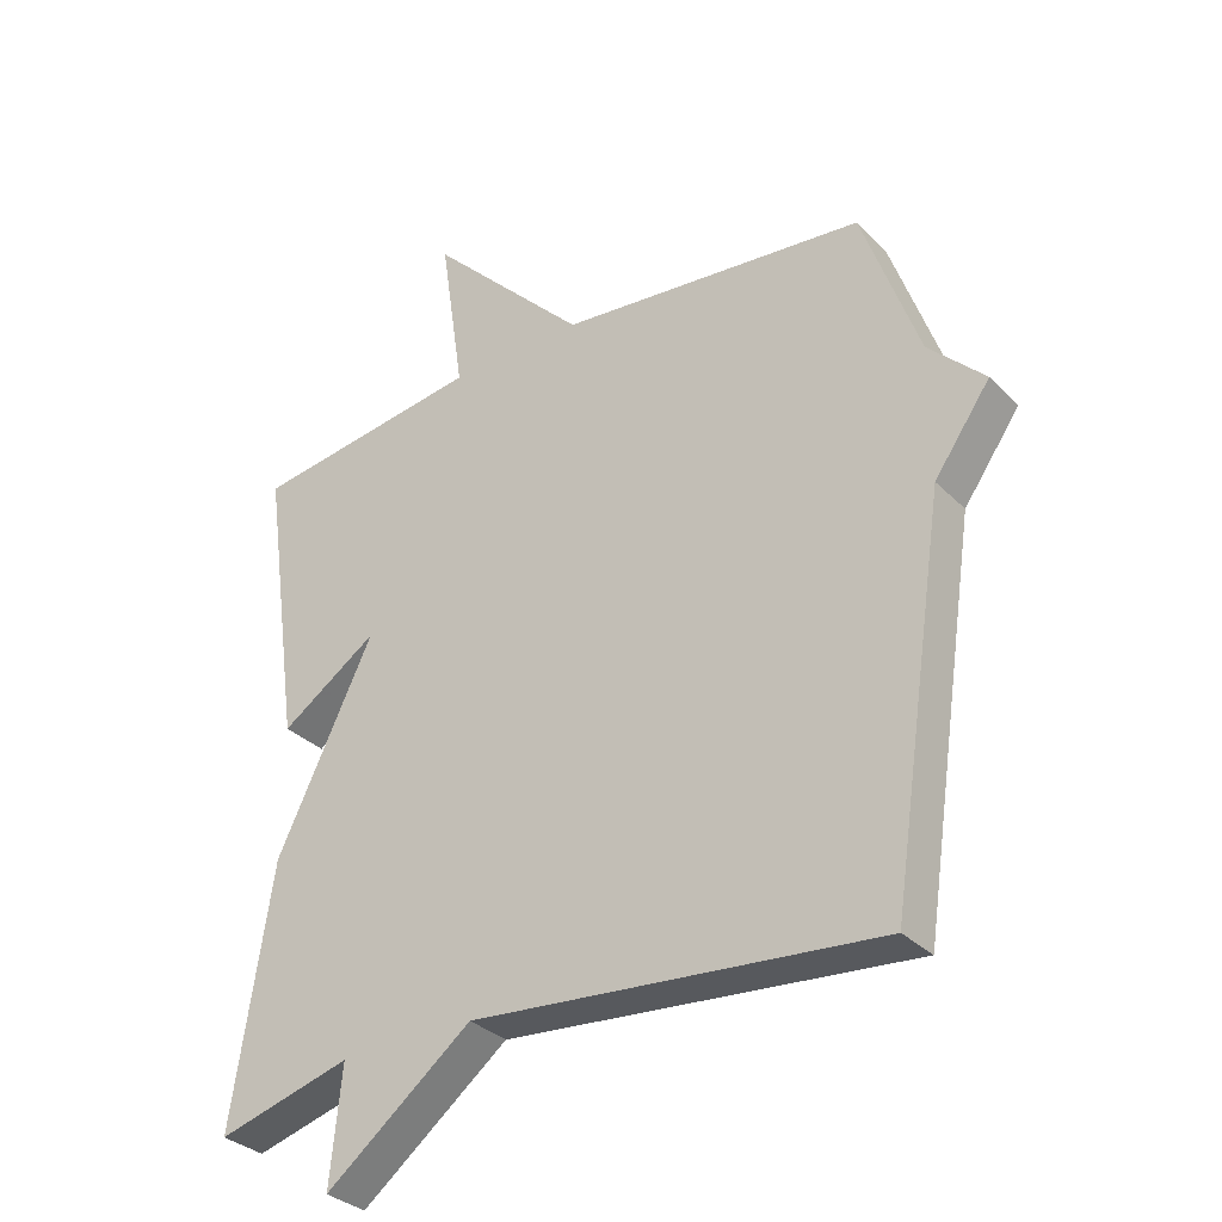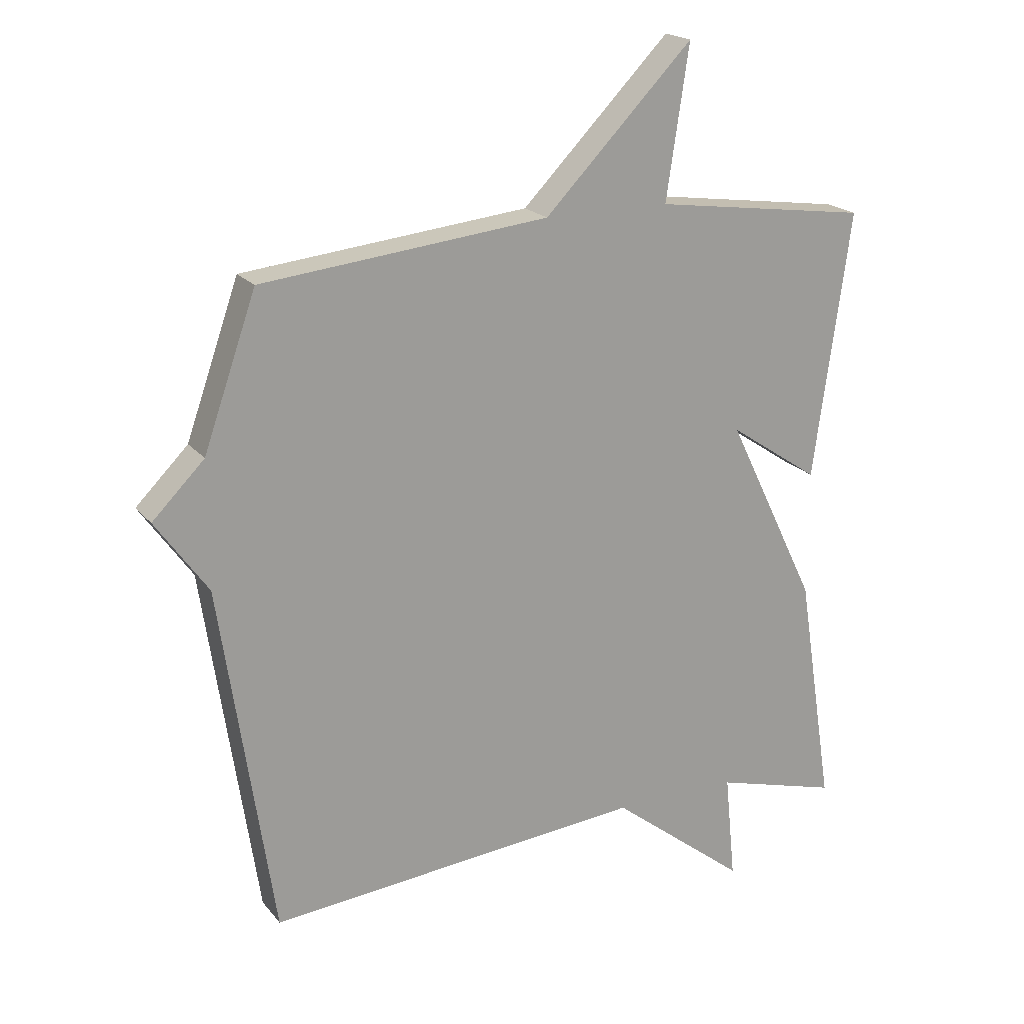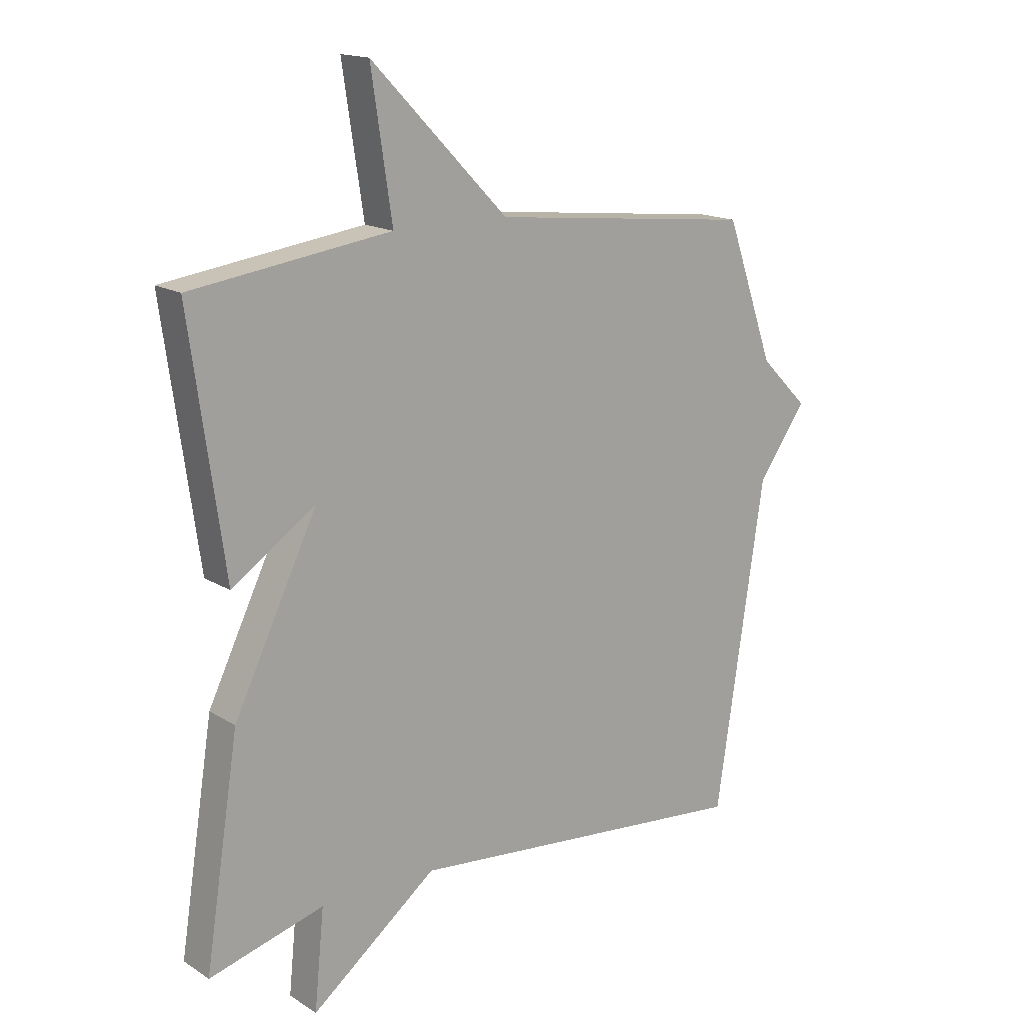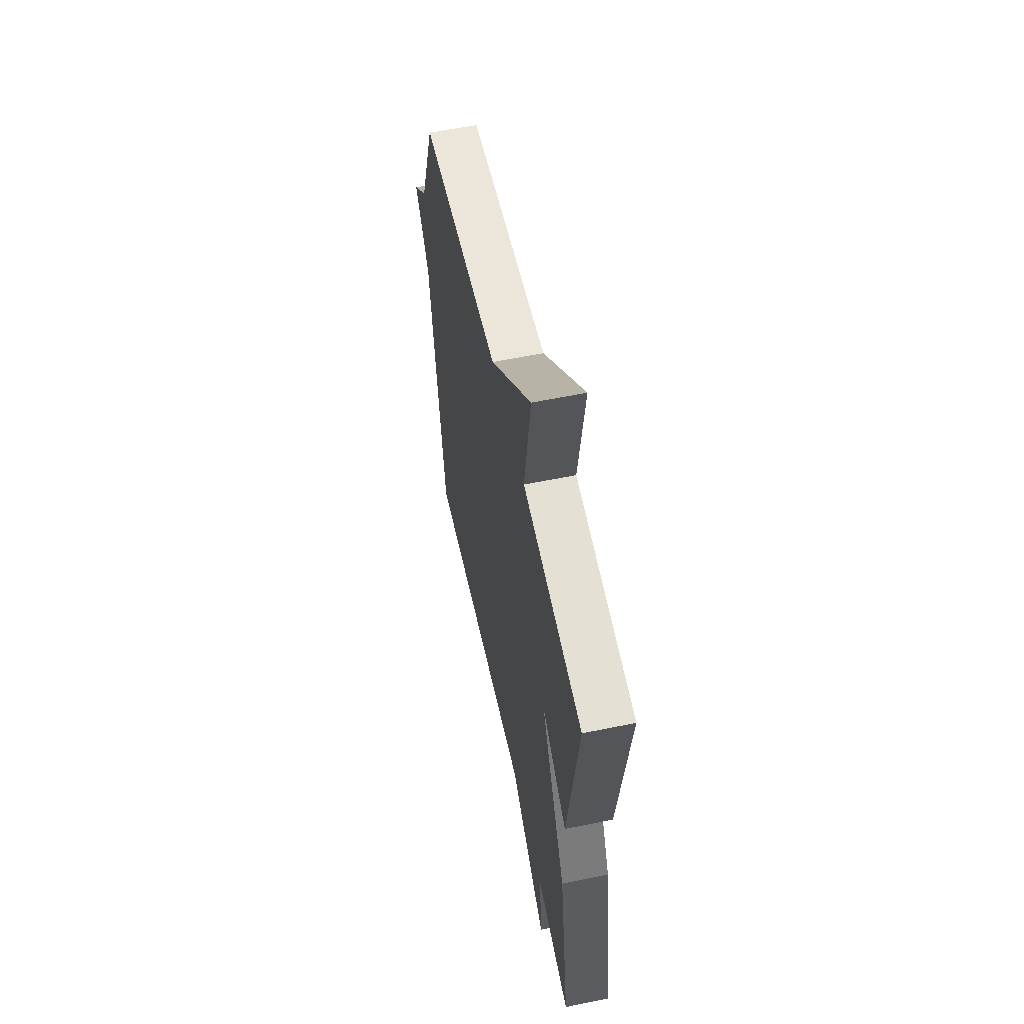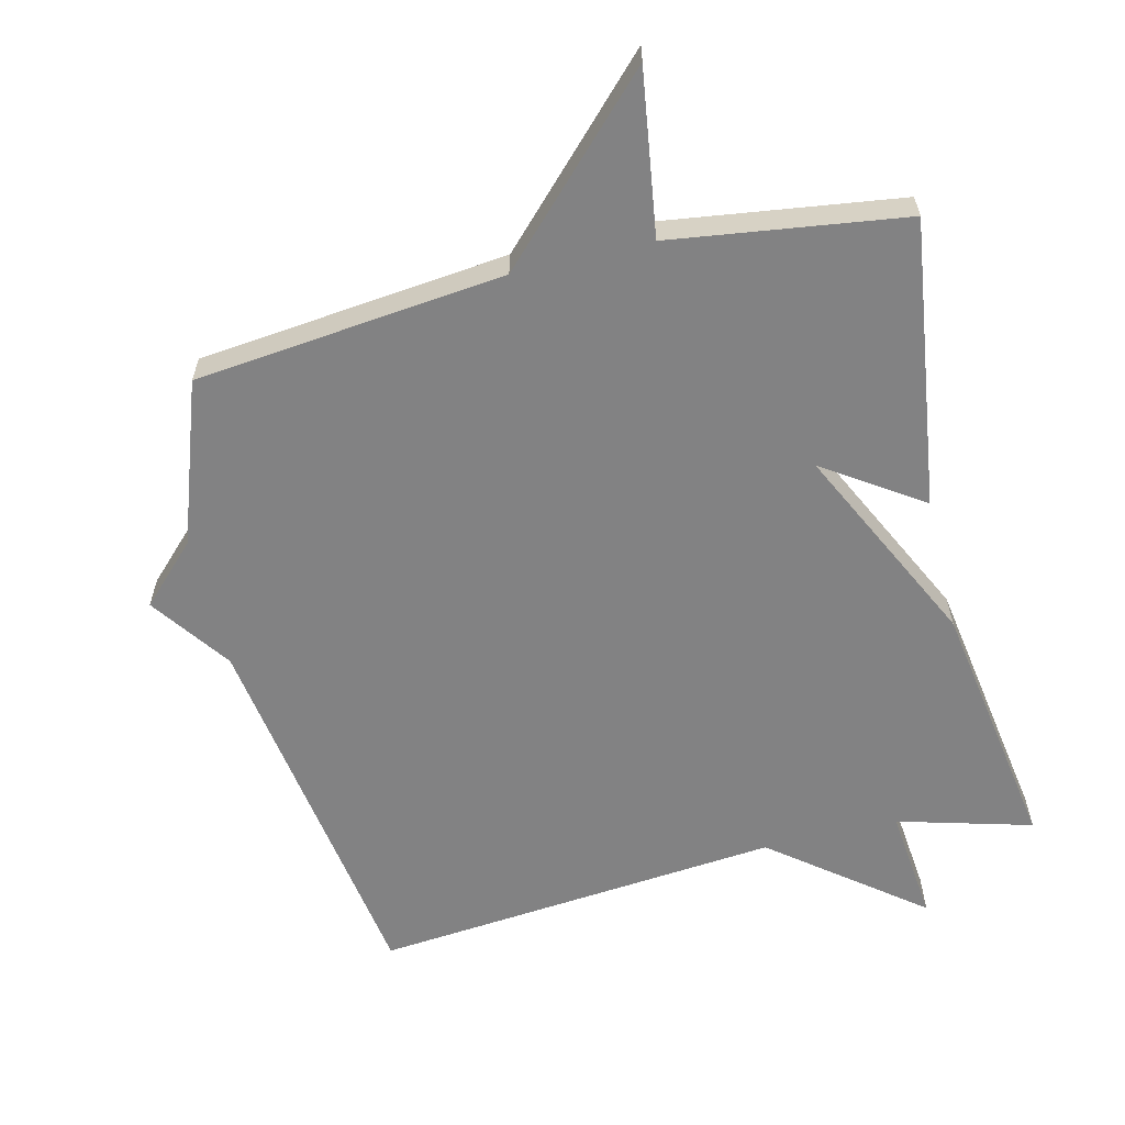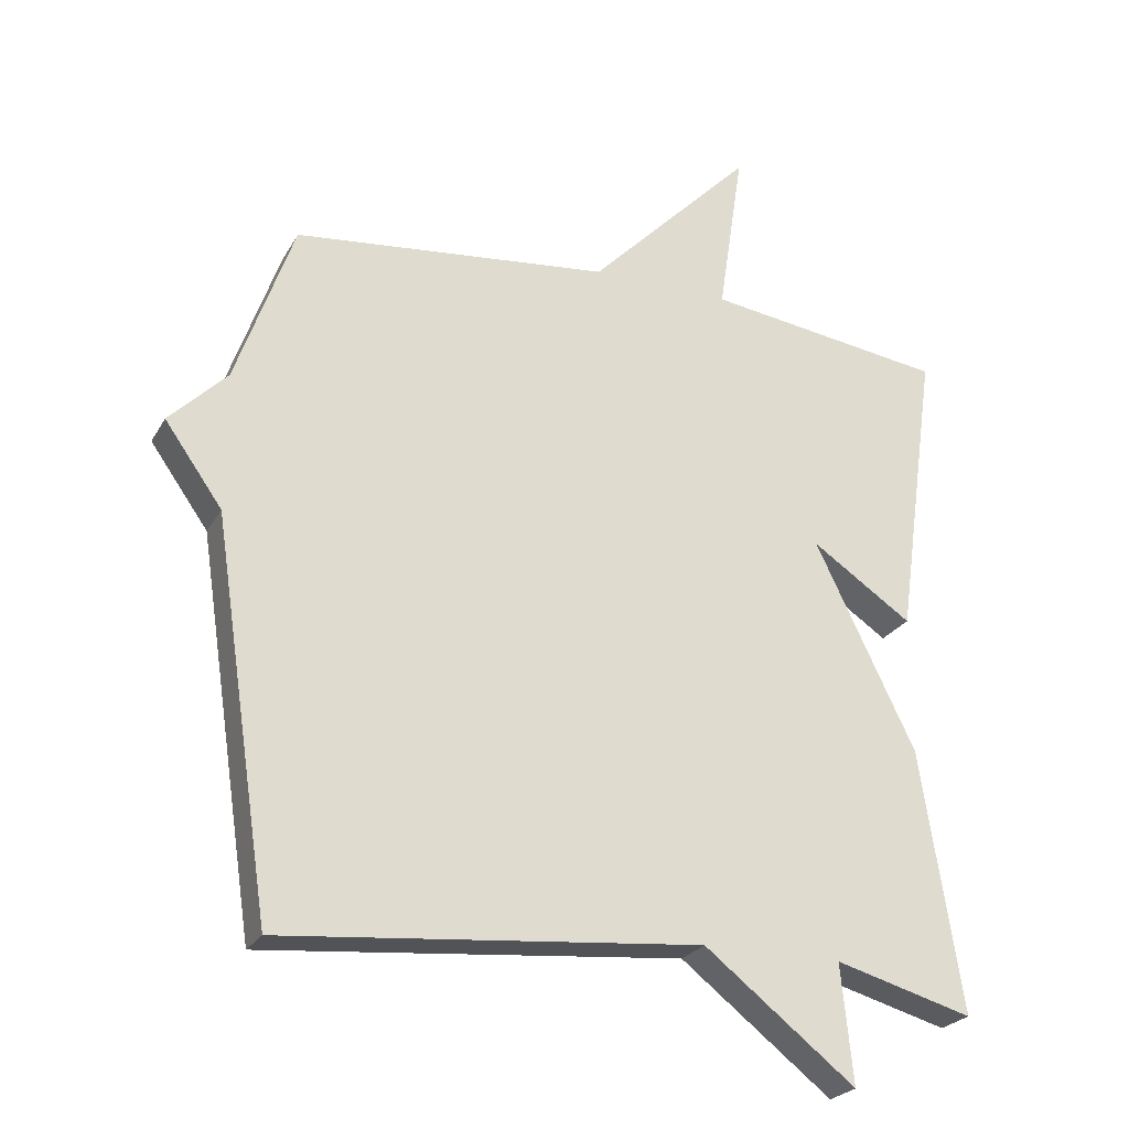
<metadata>
{"format":"obj","ext":"obj","renderer":"f3d","projection":"perspective","resolution":1024,"background":"white","views":[{"elev":-32.3,"azim":-143.5,"up":"+Z"},{"elev":19.9,"azim":-27.1,"up":"+Z"},{"elev":16.1,"azim":141.7,"up":"+Z"},{"elev":58.4,"azim":78.0,"up":"+Z"},{"elev":-60.8,"azim":13.7,"up":"+Y"},{"elev":-24.5,"azim":-23.1,"up":"+Z"}]}
</metadata>
<code>
v 0.5 0.07 0.5
v 0.441 0.07 0.076
v 0.297 0.07 0.173
v 0.441 0.07 -0.124
v 0.5 0.07 -0.5
v 0.302 0.07 -0.445
v 0.319 0.07 -0.615
v 0.102 0.07 -0.445
v -0.5 0.07 -0.5
v -0.584 0.07 0.061
v -0.667 0.07 0.178
v -0.584 0.07 0.261
v -0.5 0.07 0.5
v -0.044 0.07 0.548
v 0.192 0.07 0.789
v 0.156 0.07 0.548
v 0.5 0 0.5
v 0.441 0 0.076
v 0.297 0 0.173
v 0.441 0 -0.124
v 0.5 0 -0.5
v 0.302 0 -0.445
v 0.319 0 -0.615
v 0.102 0 -0.445
v -0.5 0 -0.5
v -0.584 0 0.061
v -0.667 0 0.178
v -0.584 0 0.261
v -0.5 0 0.5
v -0.044 0 0.548
v 0.192 0 0.789
v 0.156 0 0.548
f 14 15 16
f 14 16 1
f 13 14 1
f 12 13 1
f 10 11 12 1
f 8 9 10
f 6 7 8
f 6 8 10
f 5 6 10
f 4 5 10
f 3 4 10
f 1 2 3
f 1 3 10
f 32 31 30
f 17 32 30
f 17 30 29
f 17 29 28
f 17 28 27 26
f 26 25 24
f 24 23 22
f 26 24 22
f 26 22 21
f 26 21 20
f 26 20 19
f 19 18 17
f 26 19 17
f 1 17 18 2
f 2 18 19 3
f 3 19 20 4
f 4 20 21 5
f 5 21 22 6
f 6 22 23 7
f 7 23 24 8
f 8 24 25 9
f 9 25 26 10
f 10 26 27 11
f 11 27 28 12
f 12 28 29 13
f 13 29 30 14
f 14 30 31 15
f 15 31 32 16
f 16 32 17 1

</code>
